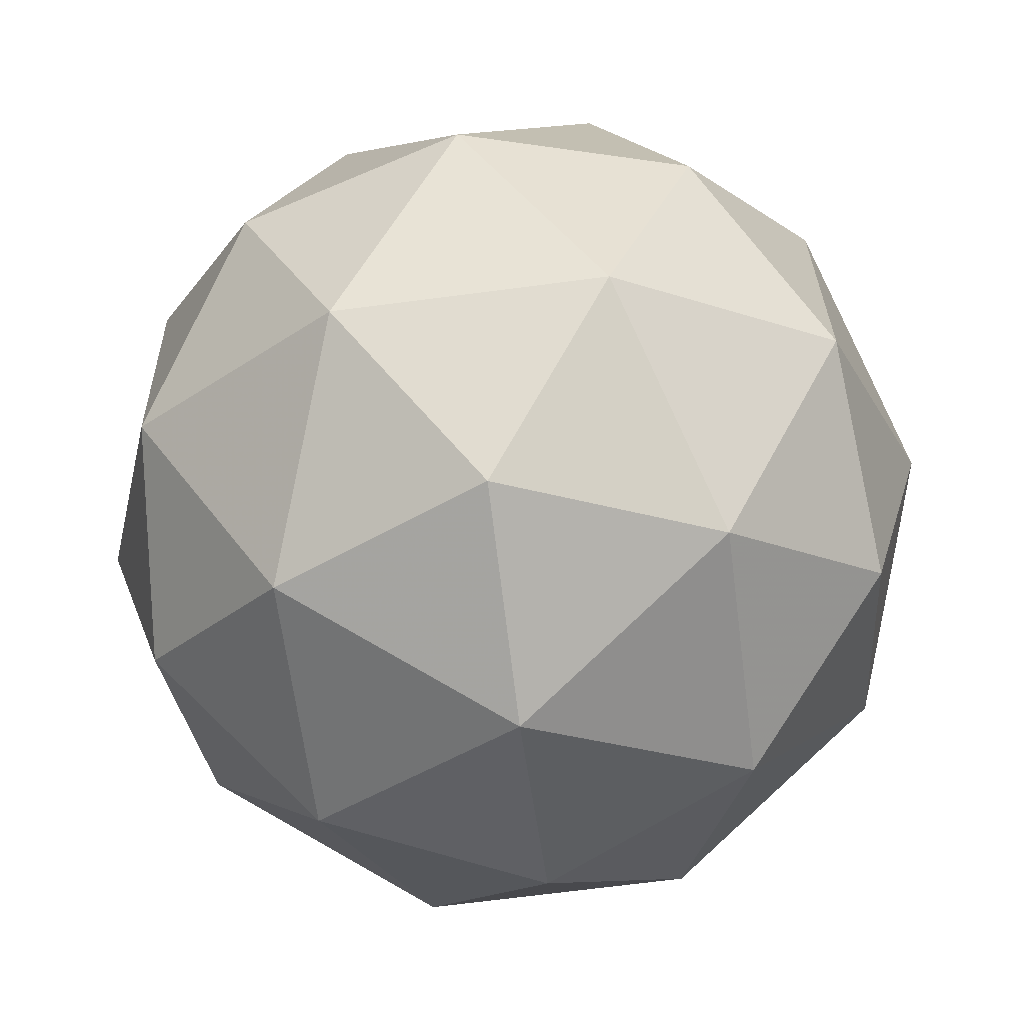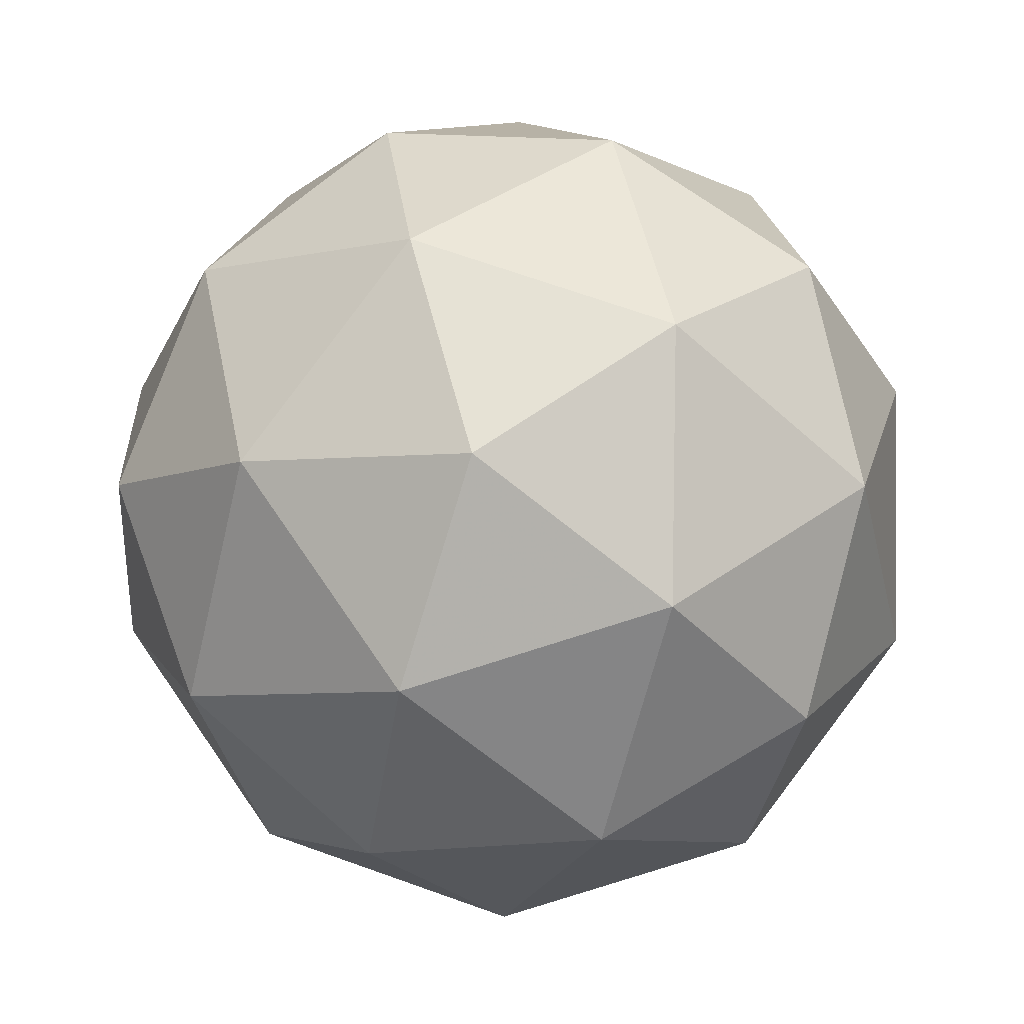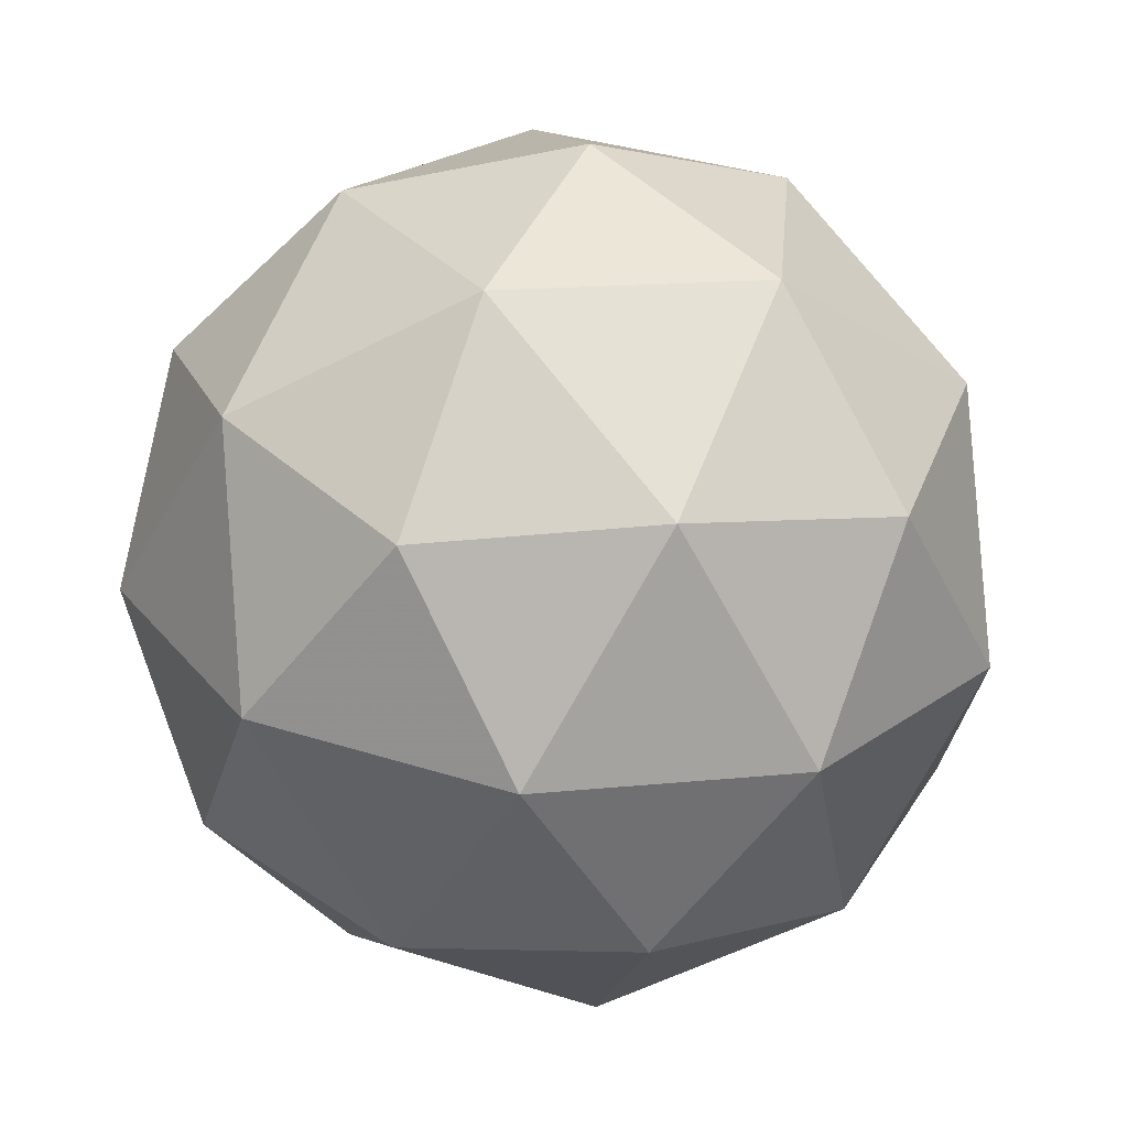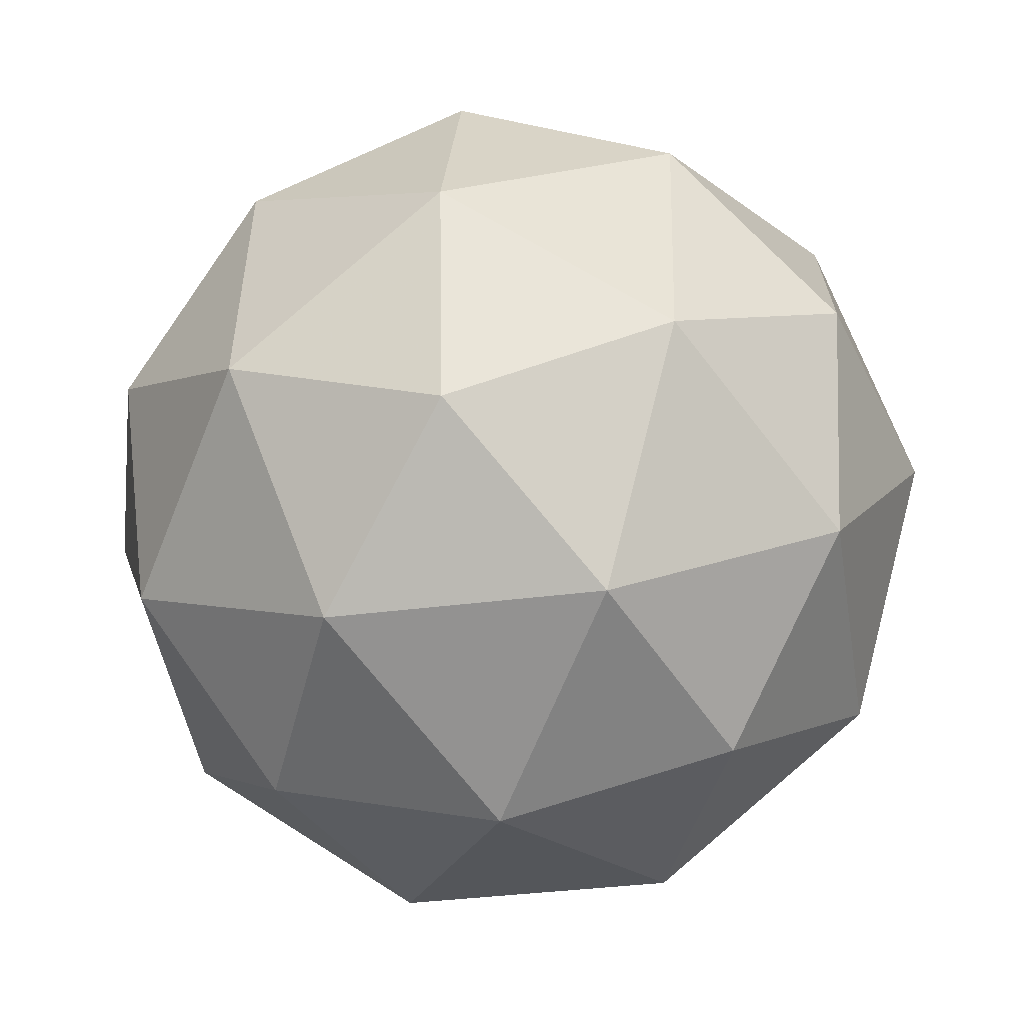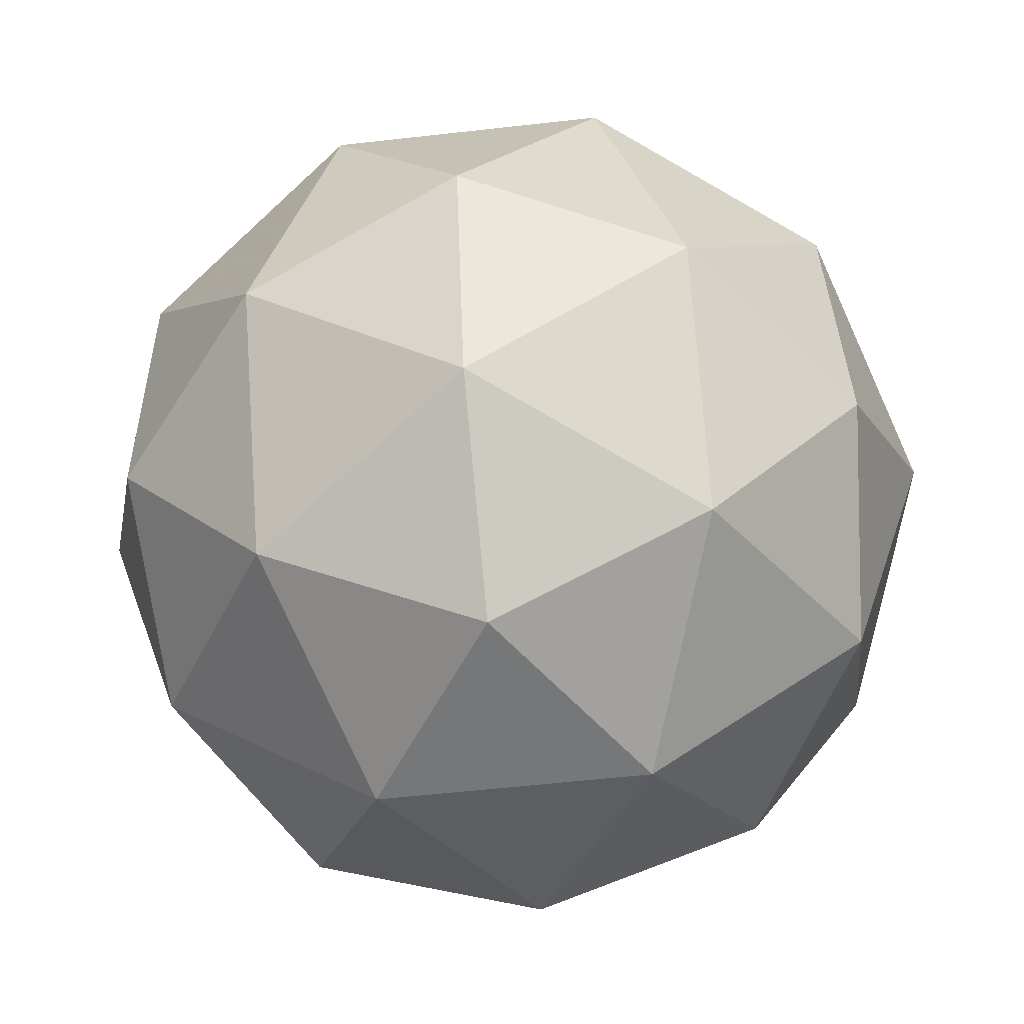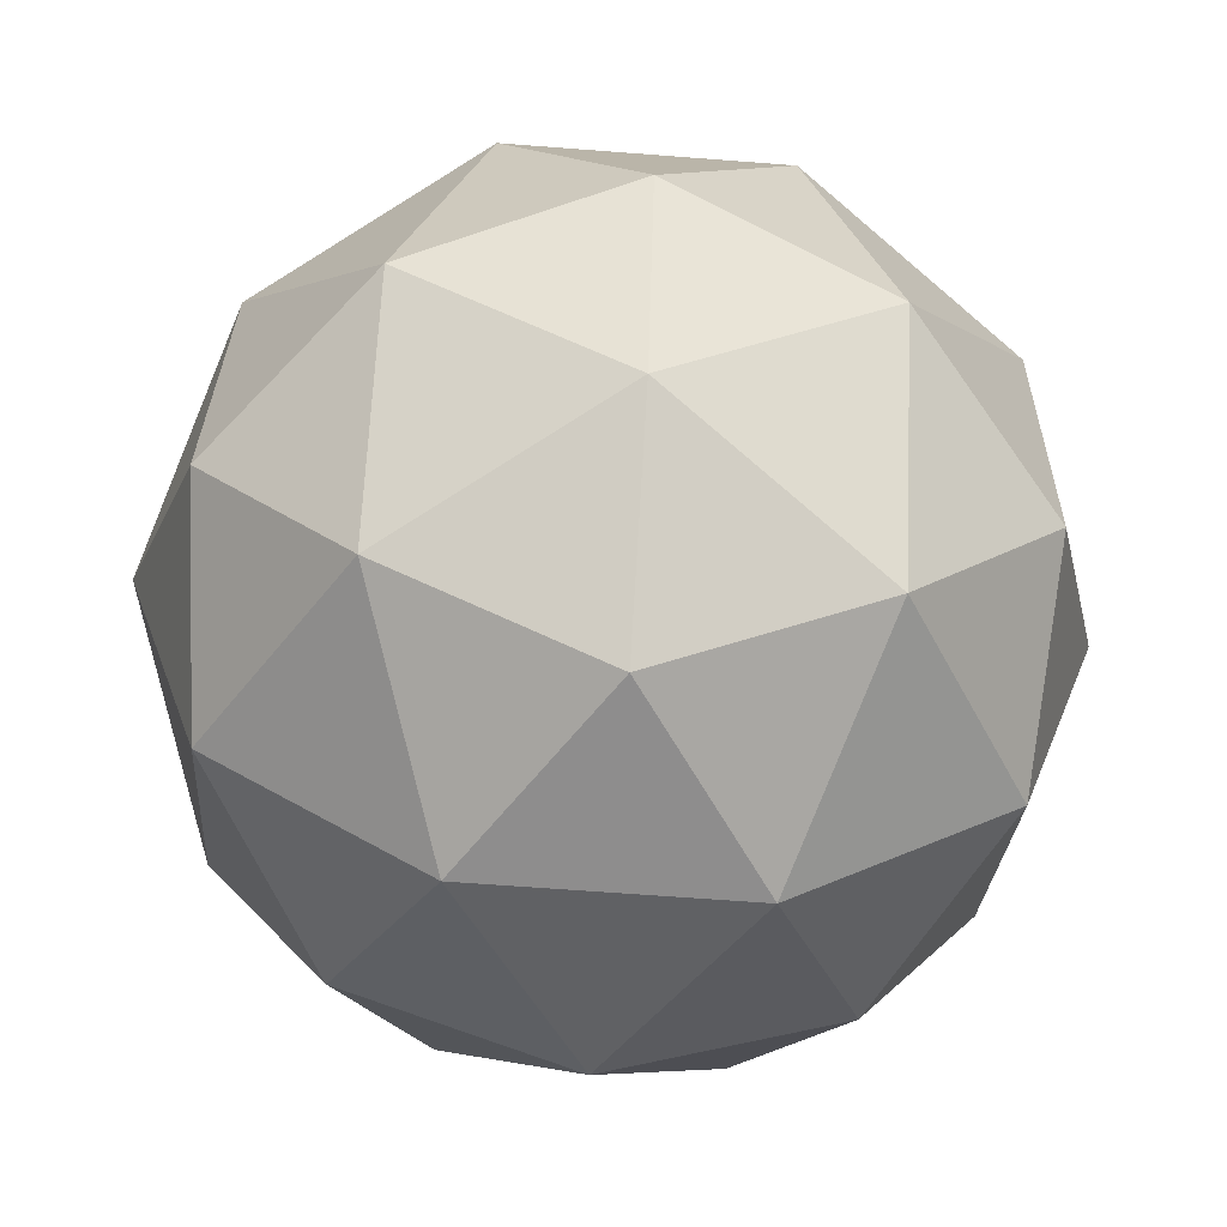
<metadata>
{"format":"obj","ext":"obj","renderer":"f3d","projection":"perspective","resolution":1024,"background":"white","views":[{"elev":-0.9,"azim":176.4,"up":"+Y"},{"elev":77.5,"azim":-23.4,"up":"+Z"},{"elev":20.8,"azim":-91.9,"up":"+Z"},{"elev":12.8,"azim":35.4,"up":"+Z"},{"elev":40.7,"azim":29.0,"up":"+Z"},{"elev":-14.7,"azim":111.5,"up":"+Y"}]}
</metadata>
<code>
v 18.45 -8.701 -24.58
v 18.46 -8.627 -24.62
v 18.39 -8.668 -24.63
v 18.4 -8.751 -24.63
v 18.49 -8.761 -24.62
v 18.52 -8.685 -24.62
v 18.42 -8.632 -24.7
v 18.39 -8.708 -24.7
v 18.45 -8.766 -24.7
v 18.52 -8.725 -24.69
v 18.51 -8.642 -24.69
v 18.46 -8.692 -24.74
v 18.41 -8.682 -24.6
v 18.45 -8.658 -24.59
v 18.42 -8.639 -24.62
v 18.5 -8.649 -24.61
v 18.49 -8.692 -24.59
v 18.42 -8.731 -24.6
v 18.38 -8.712 -24.63
v 18.47 -8.737 -24.59
v 18.44 -8.766 -24.62
v 18.51 -8.727 -24.61
v 18.49 -8.624 -24.65
v 18.52 -8.658 -24.65
v 18.4 -8.642 -24.66
v 18.44 -8.618 -24.66
v 18.39 -8.735 -24.67
v 18.38 -8.687 -24.67
v 18.47 -8.775 -24.66
v 18.42 -8.769 -24.67
v 18.53 -8.706 -24.65
v 18.51 -8.751 -24.66
v 18.47 -8.627 -24.7
v 18.4 -8.666 -24.71
v 18.41 -8.744 -24.71
v 18.49 -8.754 -24.7
v 18.53 -8.681 -24.69
v 18.44 -8.656 -24.73
v 18.49 -8.662 -24.72
v 18.42 -8.701 -24.73
v 18.46 -8.735 -24.73
v 18.5 -8.711 -24.72
f 1 14 13
f 2 14 16
f 1 13 18
f 1 18 20
f 1 20 17
f 2 16 23
f 3 15 25
f 4 19 27
f 5 21 29
f 6 22 31
f 2 23 26
f 3 25 28
f 4 27 30
f 5 29 32
f 6 31 24
f 7 33 38
f 8 34 40
f 9 35 41
f 10 36 42
f 11 37 39
f 39 42 12
f 39 37 42
f 37 10 42
f 42 41 12
f 42 36 41
f 36 9 41
f 41 40 12
f 41 35 40
f 35 8 40
f 40 38 12
f 40 34 38
f 34 7 38
f 38 39 12
f 38 33 39
f 33 11 39
f 24 37 11
f 24 31 37
f 31 10 37
f 32 36 10
f 32 29 36
f 29 9 36
f 30 35 9
f 30 27 35
f 27 8 35
f 28 34 8
f 28 25 34
f 25 7 34
f 26 33 7
f 26 23 33
f 23 11 33
f 31 32 10
f 31 22 32
f 22 5 32
f 29 30 9
f 29 21 30
f 21 4 30
f 27 28 8
f 27 19 28
f 19 3 28
f 25 26 7
f 25 15 26
f 15 2 26
f 23 24 11
f 23 16 24
f 16 6 24
f 17 22 6
f 17 20 22
f 20 5 22
f 20 21 5
f 20 18 21
f 18 4 21
f 18 19 4
f 18 13 19
f 13 3 19
f 16 17 6
f 16 14 17
f 14 1 17
f 13 15 3
f 13 14 15
f 14 2 15

</code>
